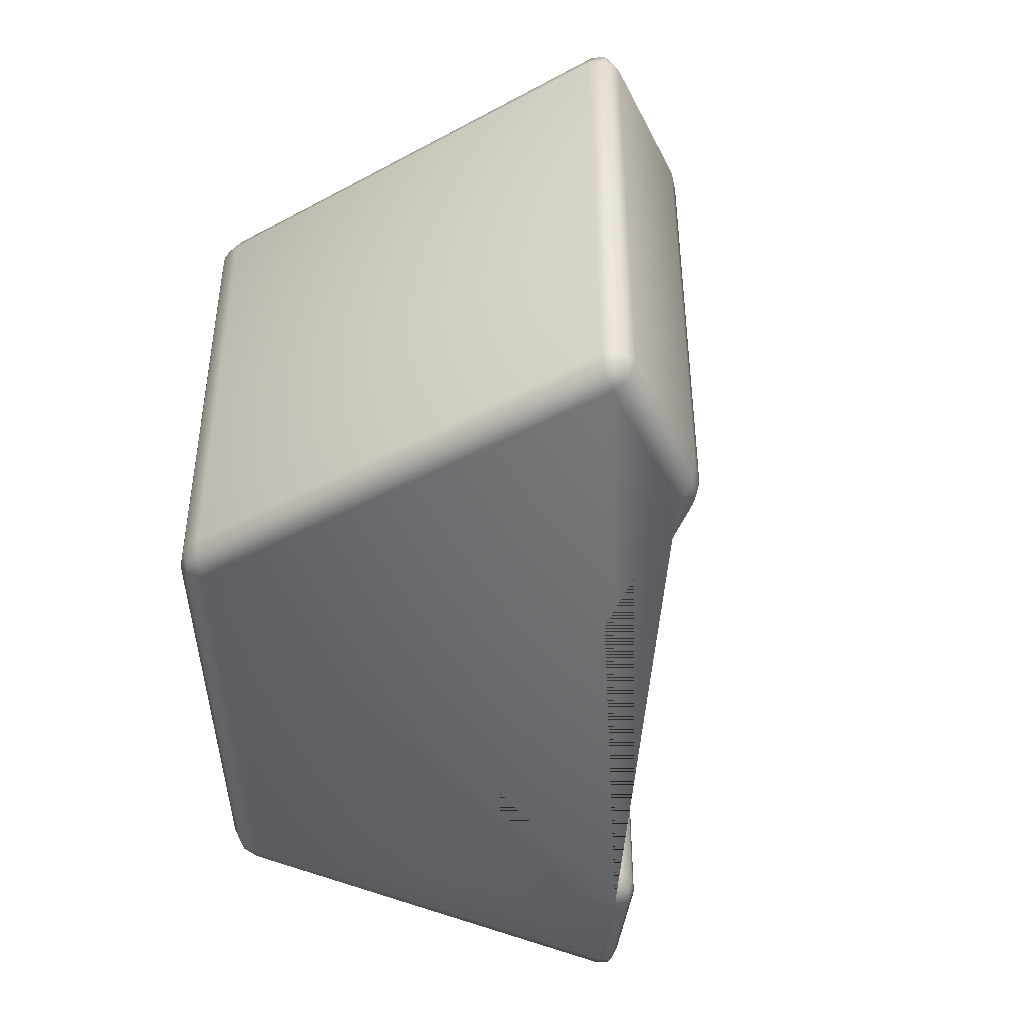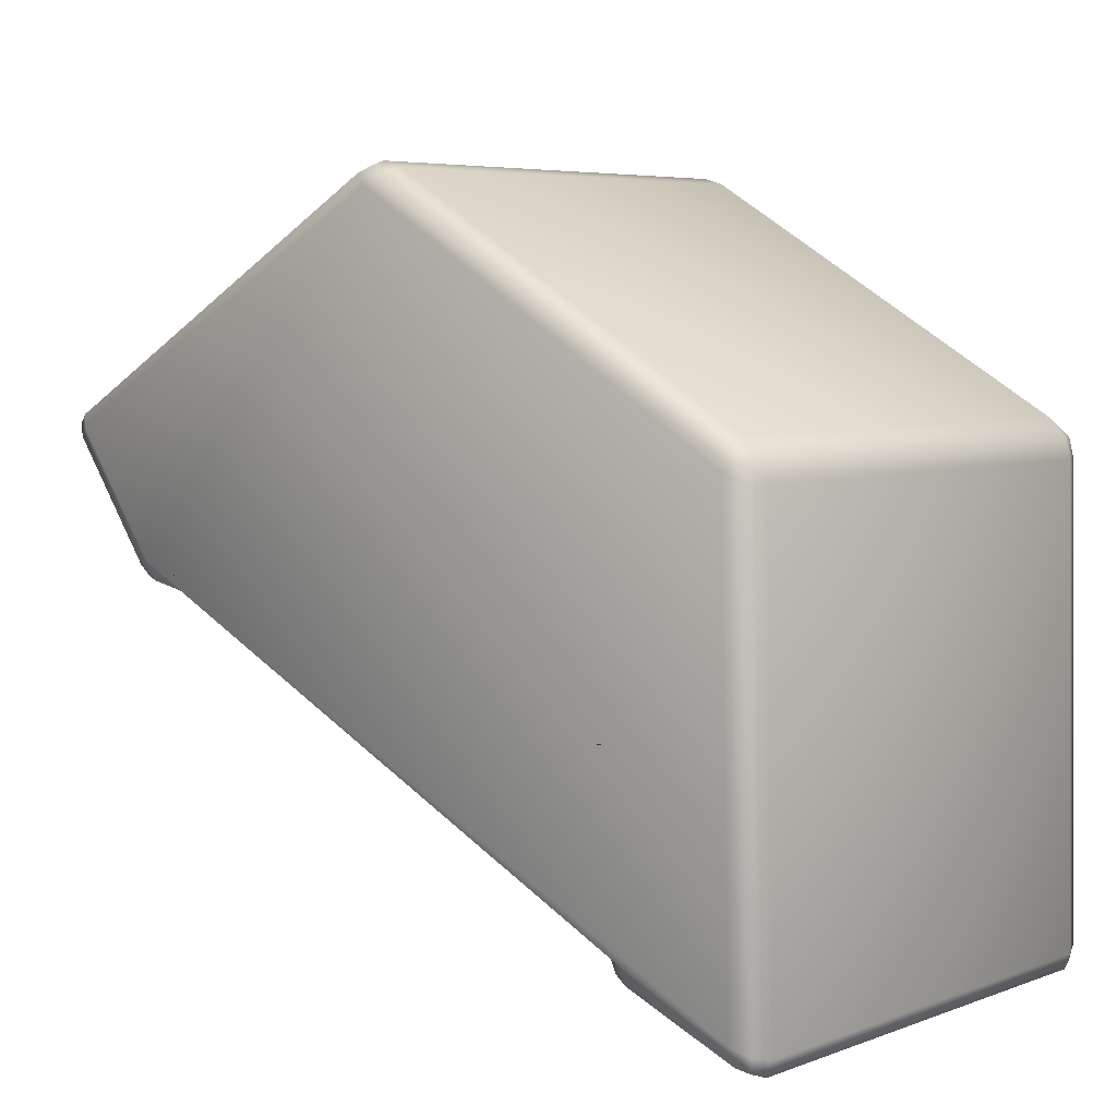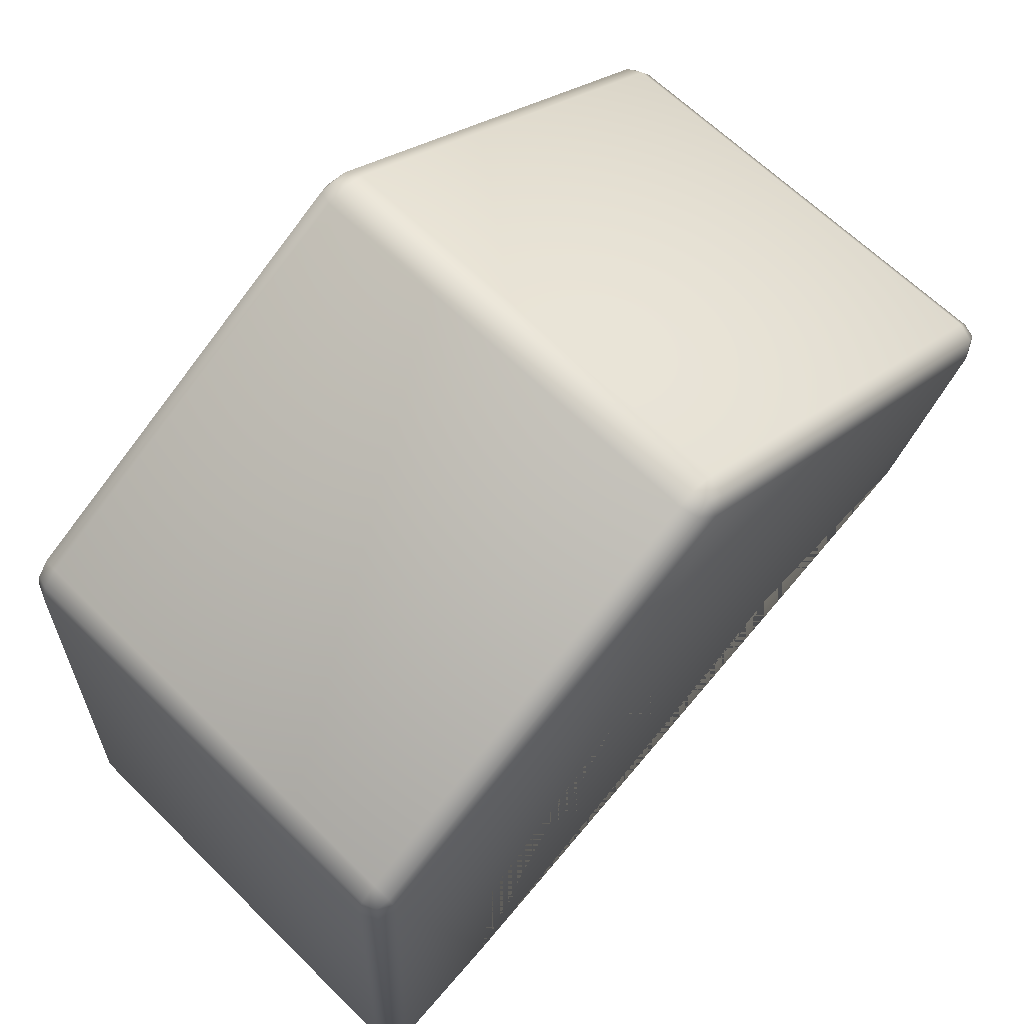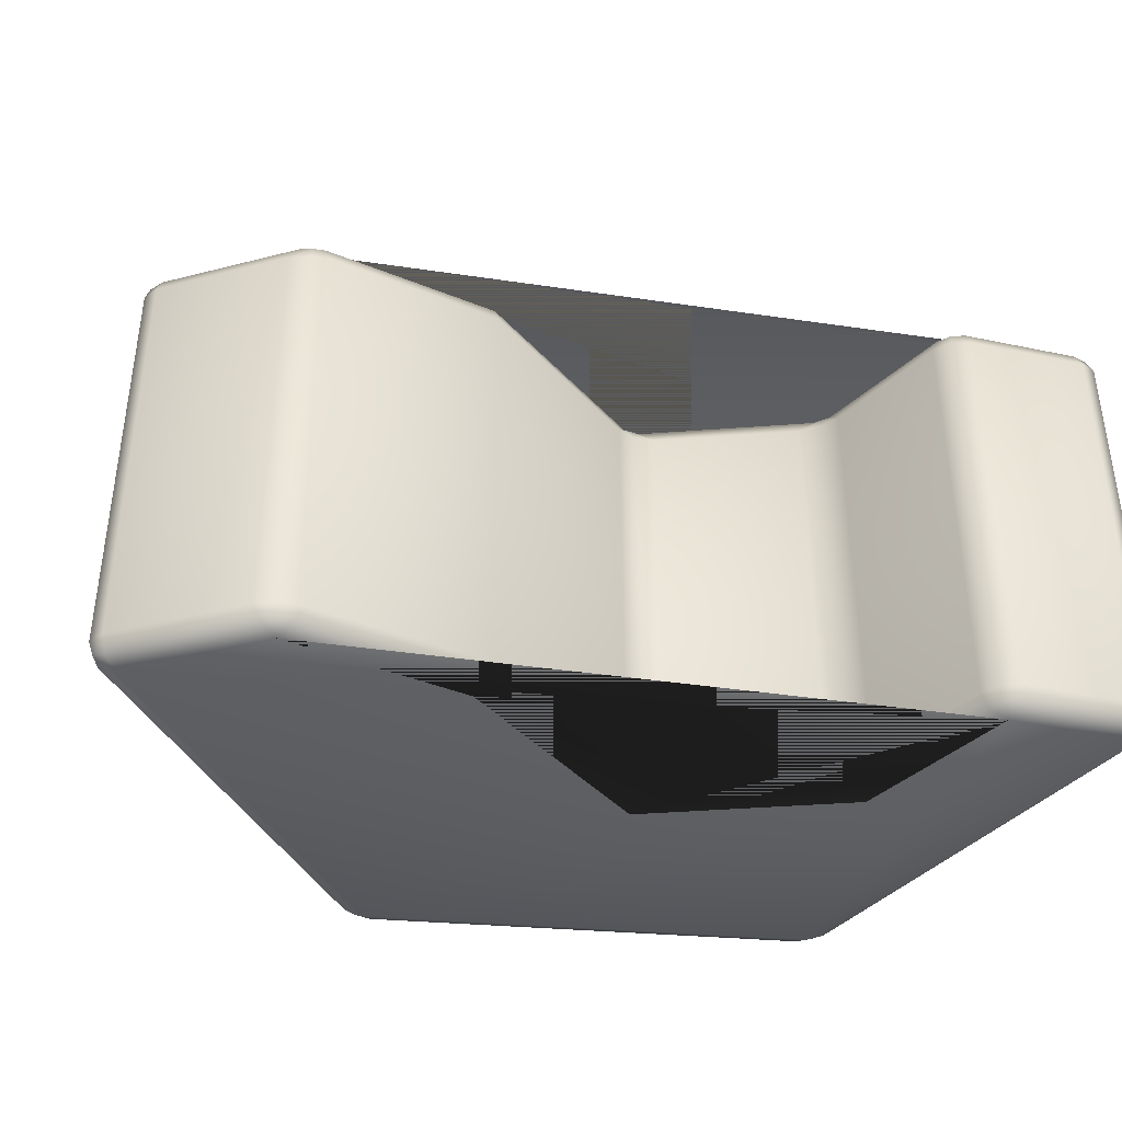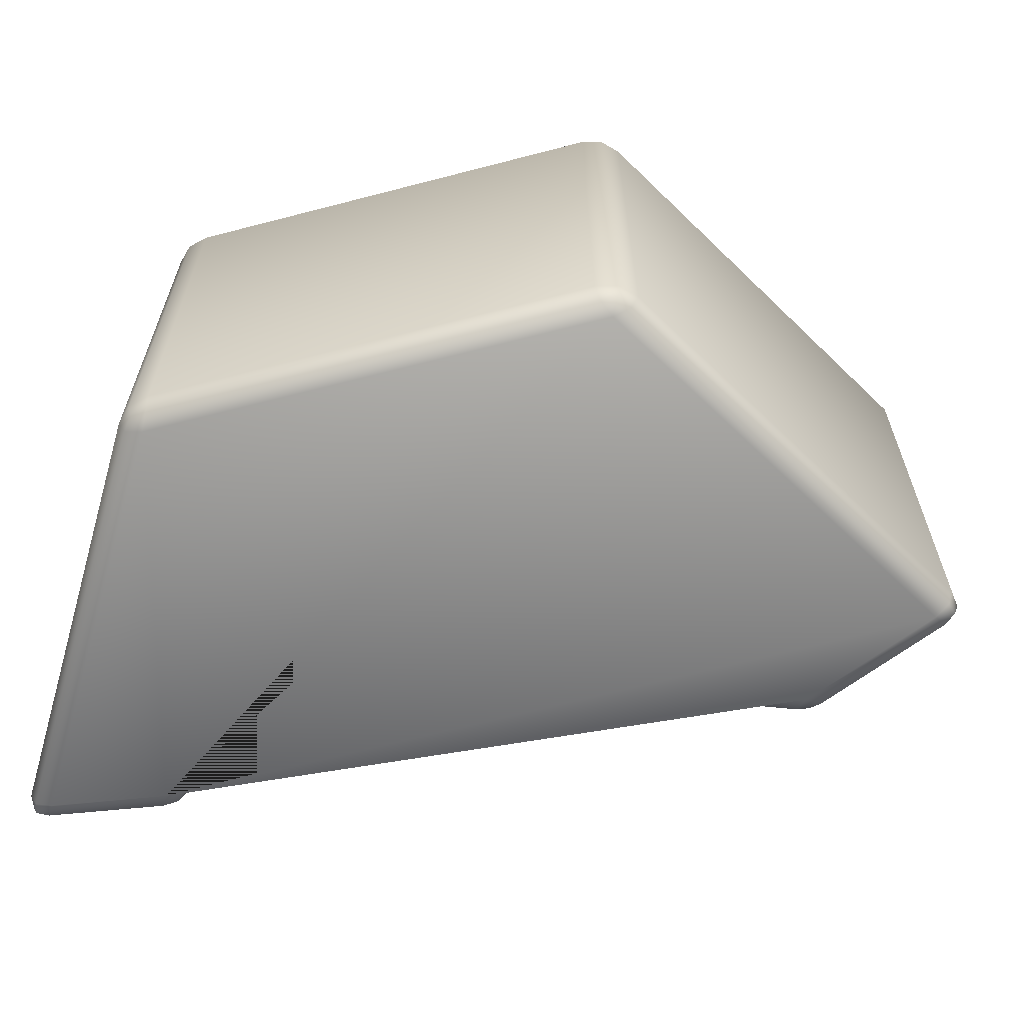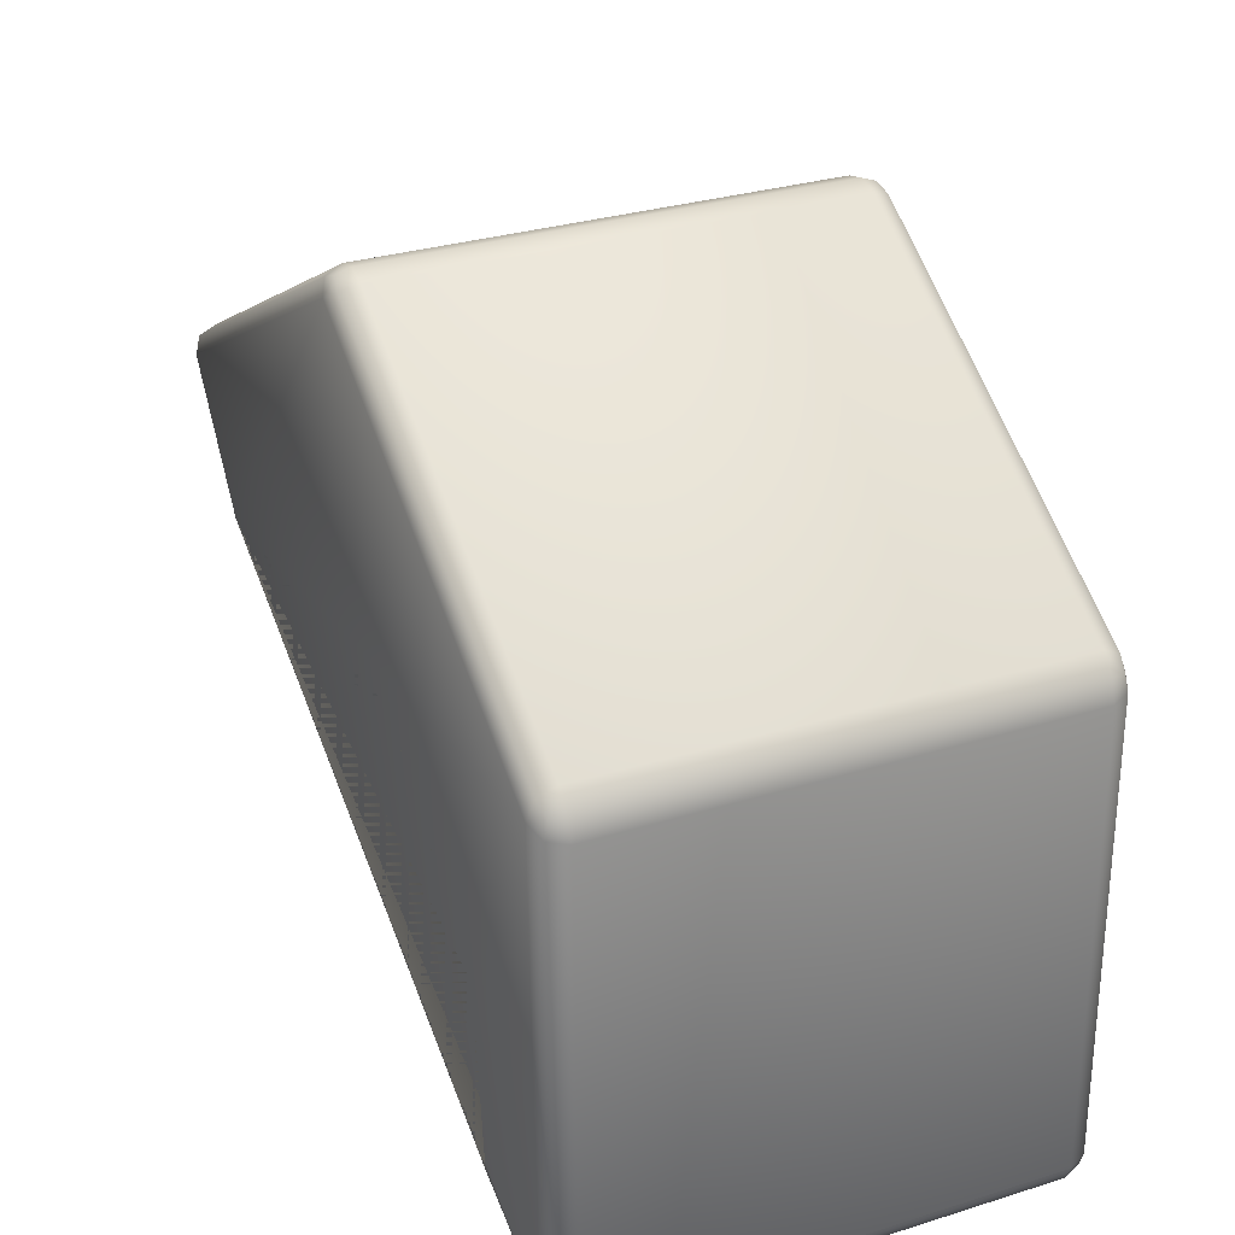
<metadata>
{"format":"obj","ext":"obj","renderer":"f3d","projection":"perspective","resolution":1024,"background":"white","views":[{"elev":-43.5,"azim":61.6,"up":"+Y"},{"elev":5.8,"azim":-137.3,"up":"+Z"},{"elev":64.3,"azim":-45.3,"up":"+Z"},{"elev":-39.8,"azim":144.2,"up":"+Y"},{"elev":-62.8,"azim":-15.2,"up":"+Y"},{"elev":31.1,"azim":-113.8,"up":"+Z"}]}
</metadata>
<code>
o grass_border2
v -2.223 -3.841 -1.374
v -2.43 -4.041 -1.431
v -2.429 -3.841 -1.645
v -2.288 -3.983 -1.387
v -2.317 -3.957 -1.516
v -2.433 -3.983 -1.579
v -2.287 -3.841 -1.539
v -2.43 -0.04149 -1.431
v -2.223 -0.2415 -1.374
v -2.429 -0.2415 -1.645
v -2.288 -0.1001 -1.387
v -2.317 -0.126 -1.516
v -2.287 -0.2415 -1.539
v -2.433 -0.1001 -1.579
v 2.521 -4.041 0.9151
v 2.436 -3.841 0.6989
v 2.752 -3.841 0.8911
v 2.485 -3.983 0.7661
v 2.596 -3.957 0.7911
v 2.61 -3.841 0.7683
v 2.67 -3.983 0.8784
v 2.436 -0.2415 0.6989
v 2.521 -0.04149 0.9151
v 2.752 -0.2415 0.8911
v 2.485 -0.1001 0.7661
v 2.596 -0.126 0.7911
v 2.67 -0.1001 0.8784
v 2.61 -0.2415 0.7683
v 3.279 -4.041 1.937
v 3.456 -3.841 1.839
v 3.4 -3.841 2.098
v 3.403 -3.983 1.868
v 3.45 -3.957 1.973
v 3.489 -3.841 1.982
v 3.364 -3.983 2.05
v 3.279 -0.04149 1.937
v 3.4 -0.2415 2.098
v 3.456 -0.2415 1.839
v 3.364 -0.1001 2.05
v 3.45 -0.126 1.973
v 3.489 -0.2415 1.982
v 3.403 -0.1001 1.868
v 0.001556 -4.041 3.77
v 0.1745 -3.841 3.902
v -0.1732 -3.841 3.9
v 0.1239 -3.983 3.857
v 0.000611 -3.957 3.91
v 0.000346 -3.841 3.949
v -0.122 -3.983 3.855
v 0.001556 -0.04149 3.77
v -0.1732 -0.2415 3.9
v 0.1745 -0.2415 3.902
v -0.122 -0.1001 3.855
v 0.000611 -0.126 3.91
v 0.000346 -0.2415 3.949
v 0.1239 -0.1001 3.857
v -3.267 -4.041 1.883
v -3.291 -3.841 2.1
v -3.469 -3.841 1.8
v -3.278 -3.983 2.033
v -3.387 -3.957 1.954
v -3.421 -3.841 1.974
v -3.404 -3.983 1.821
v -3.267 -0.04149 1.883
v -3.469 -0.2415 1.8
v -3.291 -0.2415 2.1
v -3.404 -0.1001 1.821
v -3.387 -0.126 1.954
v -3.421 -0.2415 1.974
v -3.278 -0.1001 2.033
v -3.352 -4.041 -1.785
v -3.554 -3.841 -1.879
v -3.372 -3.841 -2.007
v -3.492 -3.983 -1.847
v -3.475 -3.957 -1.96
v -3.506 -3.841 -2.004
v -3.363 -3.983 -1.938
v -3.352 -0.04149 -1.785
v -3.372 -0.2415 -2.007
v -3.554 -0.2415 -1.879
v -3.363 -0.1001 -1.938
v -3.475 -0.126 -1.96
v -3.506 -0.2415 -2.004
v -3.492 -0.1001 -1.847
v -0.895 -4.041 1.24
v -0.9972 -3.841 0.8848
v -0.6554 -3.841 0.9585
v -0.9188 -3.983 1.031
v -0.8472 -3.957 1.019
v -0.8348 -3.841 0.961
v -0.7872 -3.983 1.06
v -0.895 -0.04149 1.24
v -0.6554 -0.2415 0.9585
v -0.9972 -0.2415 0.8848
v -0.7872 -0.1001 1.06
v -0.8472 -0.126 1.019
v -0.8348 -0.2415 0.961
v -0.9188 -0.1001 1.031
v 0.9862 -4.041 0.6694
v 0.9723 -3.841 0.4646
v 0.9764 -3.983 0.5246
v 0.9862 -0.04149 0.6694
v 0.9723 -0.2415 0.4646
v 0.9764 -0.1001 0.5246
v -2.118 -0.2415 -0.2794
v -2.29 -0.04149 0.01787
v -1.948 -0.2415 0.05153
v -2.163 -0.1001 -0.1347
v -2.105 -0.126 -0.07682
v -2.092 -0.1001 0.003548
v -2.06 -0.2415 -0.09998
v -1.948 -3.841 0.05153
v -2.29 -4.041 0.01787
v -2.118 -3.841 -0.2794
v -2.092 -3.983 0.003548
v -2.105 -3.957 -0.07682
v -2.163 -3.983 -0.1347
v -2.06 -3.841 -0.09998
f 17 24 38 30
f 31 37 52 44
f 45 51 66 58
f 59 65 80 72
f 100 103 22 16
f 112 107 94 86
f 2 113 85 99 15 29 43 57 71
f 23 102 92 106 8 78 64 50 36
f 87 93 103 100
f 73 79 10 3
f 1 4 5 7
f 2 6 5 4
f 3 7 5 6
f 8 11 12 14
f 9 13 12 11
f 10 14 12 13
f 15 18 19 21
f 16 20 19 18
f 17 21 19 20
f 22 25 26 28
f 23 27 26 25
f 24 28 26 27
f 29 32 33 35
f 30 34 33 32
f 31 35 33 34
f 36 39 40 42
f 37 41 40 39
f 38 42 40 41
f 43 46 47 49
f 44 48 47 46
f 45 49 47 48
f 50 53 54 56
f 51 55 54 53
f 52 56 54 55
f 57 60 61 63
f 58 62 61 60
f 59 63 61 62
f 64 67 68 70
f 65 69 68 67
f 66 70 68 69
f 71 74 75 77
f 72 76 75 74
f 73 77 75 76
f 78 81 82 84
f 79 83 82 81
f 80 84 82 83
f 85 88 89 91
f 86 90 89 88
f 87 91 89 90
f 92 95 96 98
f 93 97 96 95
f 94 98 96 97
f 105 108 109 111
f 106 110 109 108
f 107 111 109 110
f 112 115 116 118
f 113 117 116 115
f 114 118 116 117
f 100 16 18 101
f 101 18 15 99
f 105 9 11 108
f 108 11 8 106
f 3 10 13 7
f 7 13 9 1
f 24 17 20 28
f 28 20 16 22
f 17 30 32 21
f 21 32 29 15
f 38 24 27 42
f 42 27 23 36
f 37 31 34 41
f 41 34 30 38
f 31 44 46 35
f 35 46 43 29
f 52 37 39 56
f 56 39 36 50
f 51 45 48 55
f 55 48 44 52
f 45 58 60 49
f 49 60 57 43
f 66 51 53 70
f 70 53 50 64
f 65 59 62 69
f 69 62 58 66
f 59 72 74 63
f 63 74 71 57
f 80 65 67 84
f 84 67 64 78
f 79 73 76 83
f 83 76 72 80
f 73 3 6 77
f 77 6 2 71
f 10 79 81 14
f 14 81 78 8
f 112 86 88 115
f 115 88 85 113
f 103 93 95 104
f 104 95 92 102
f 93 87 90 97
f 97 90 86 94
f 87 100 101 91
f 91 101 99 85
f 22 103 104 25
f 25 104 102 23
f 94 107 110 98
f 98 110 106 92
f 1 114 117 4
f 4 117 113 2
f 107 112 118 111
f 111 118 114 105
f 1 9 105 114

</code>
